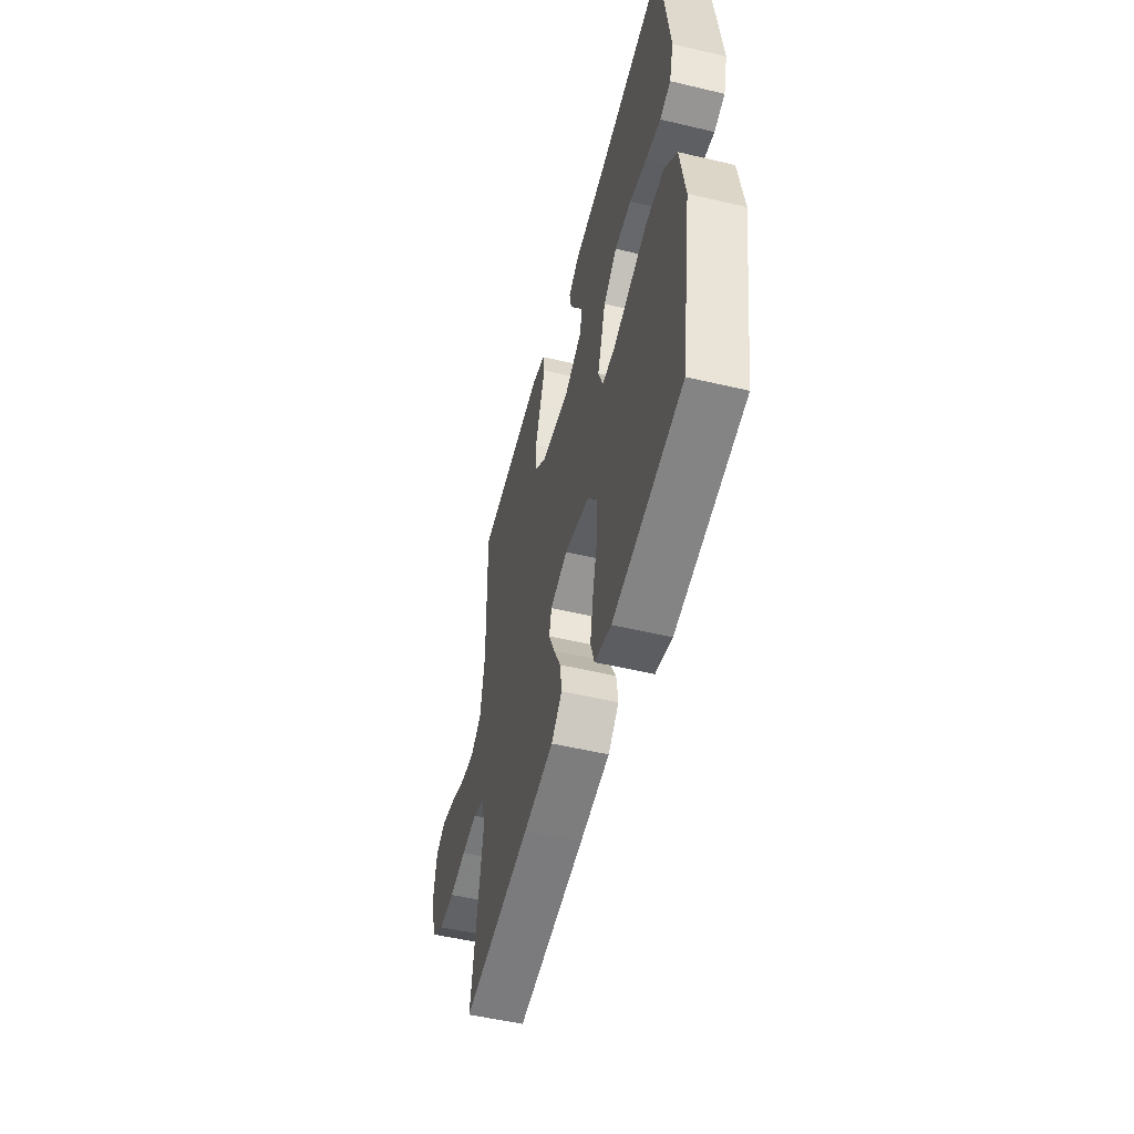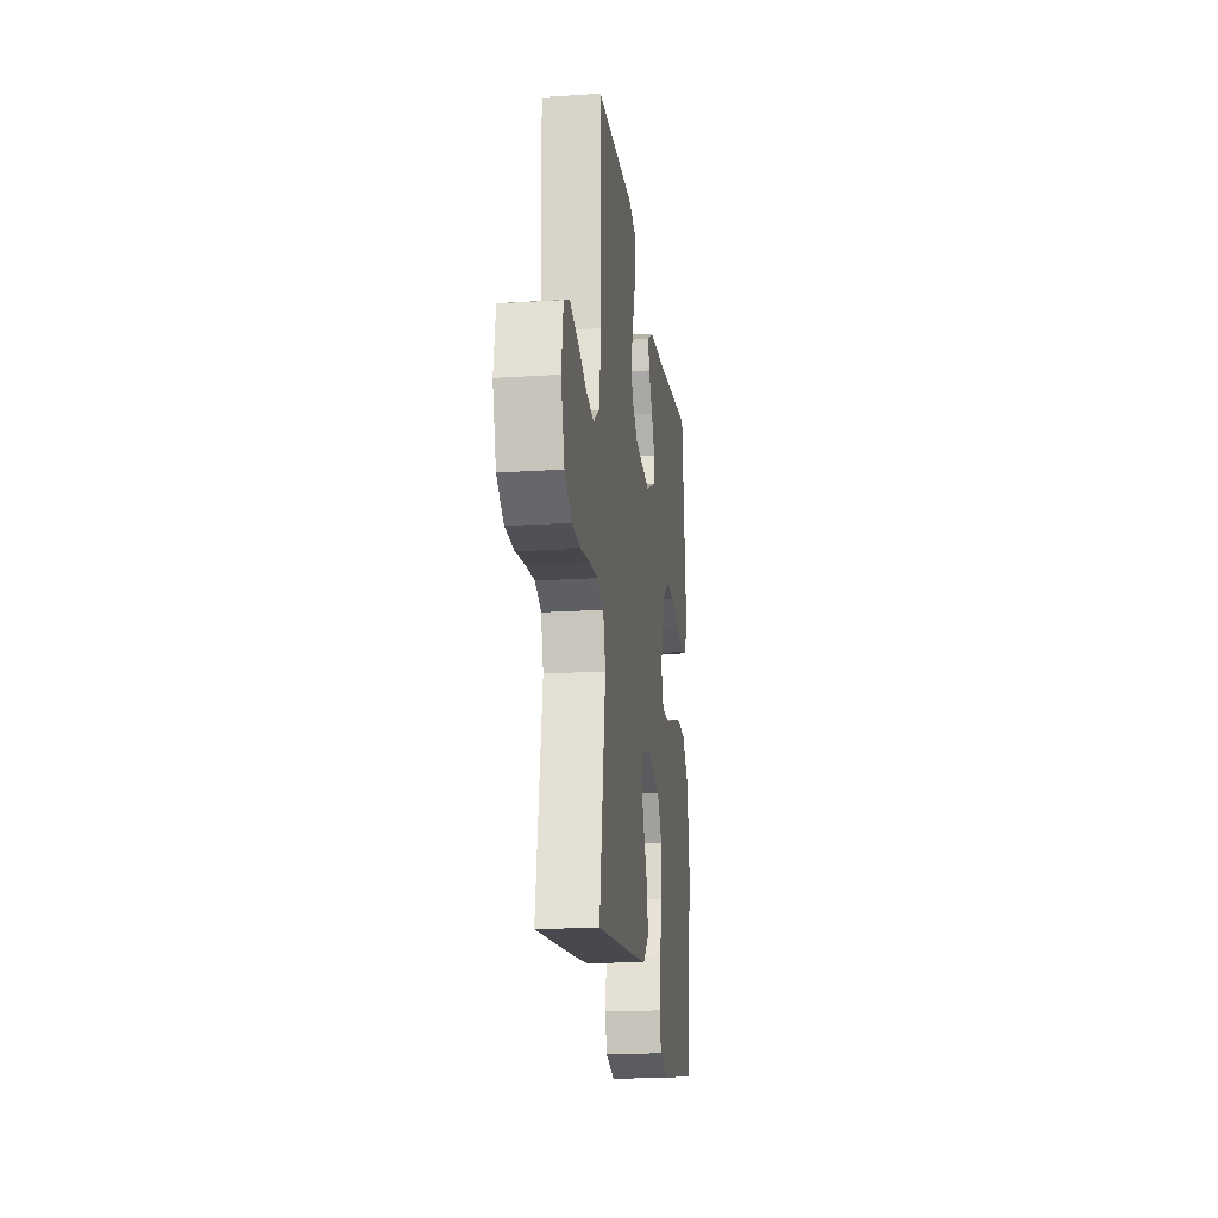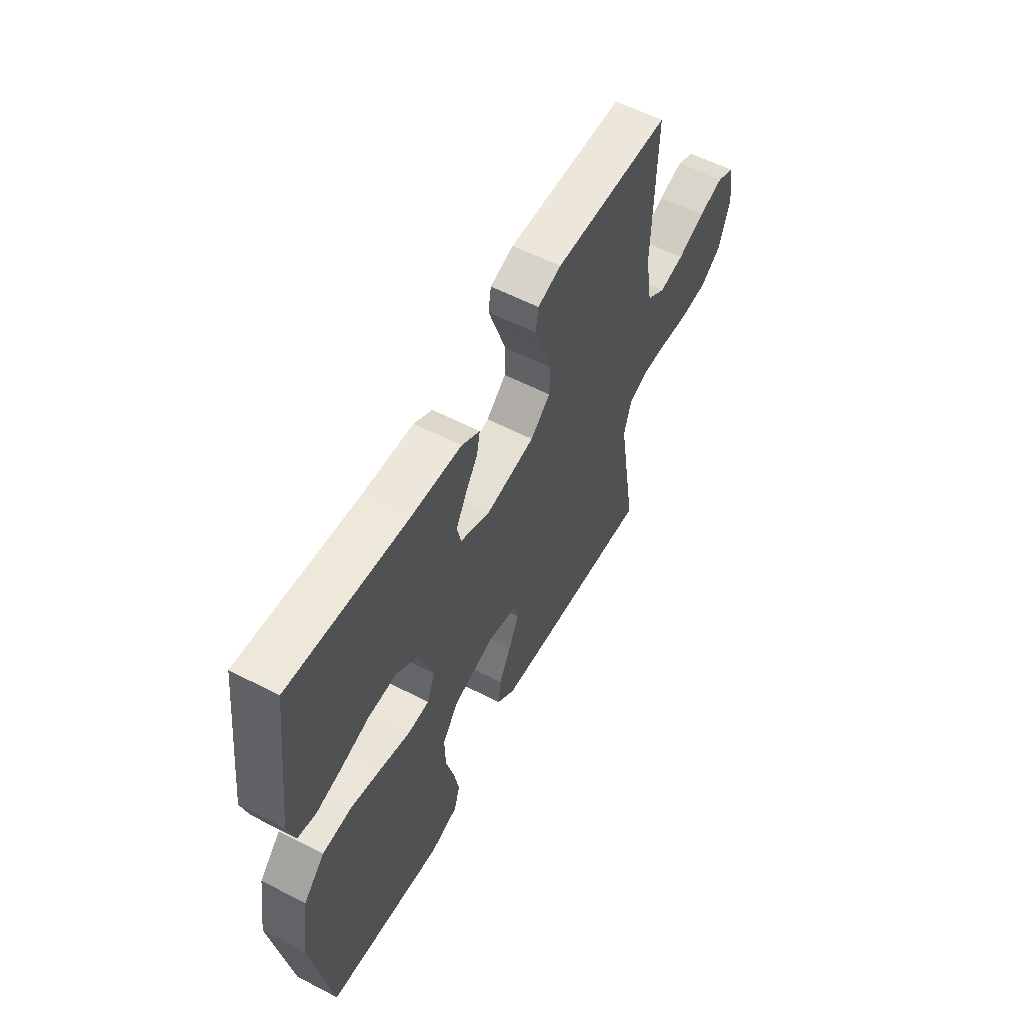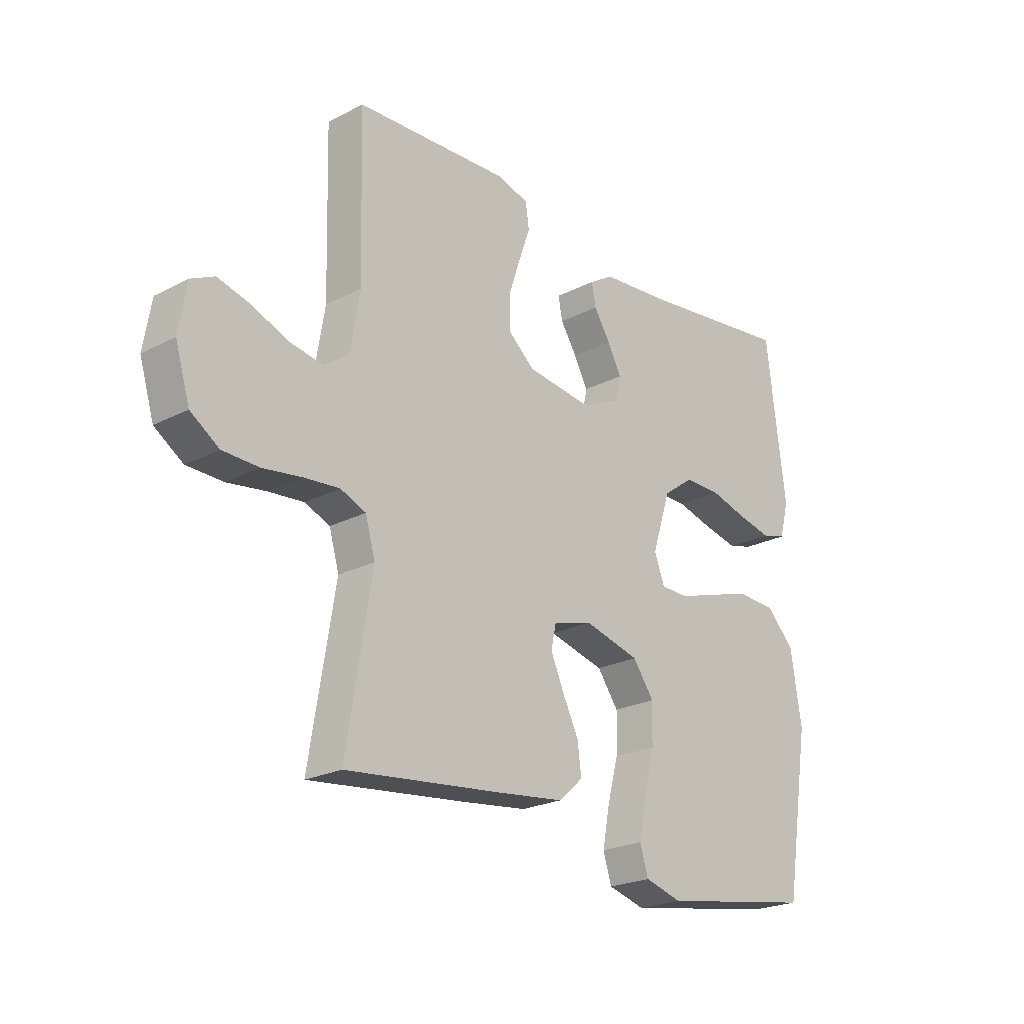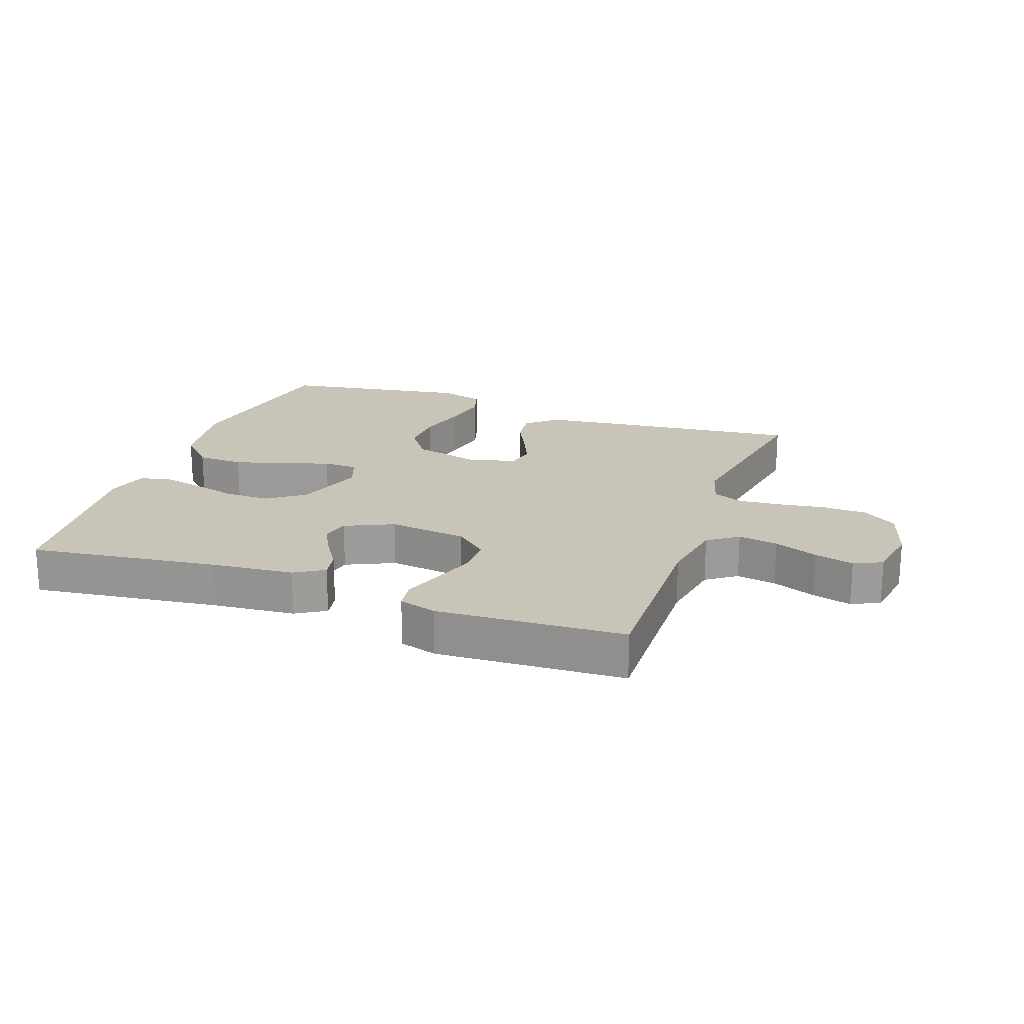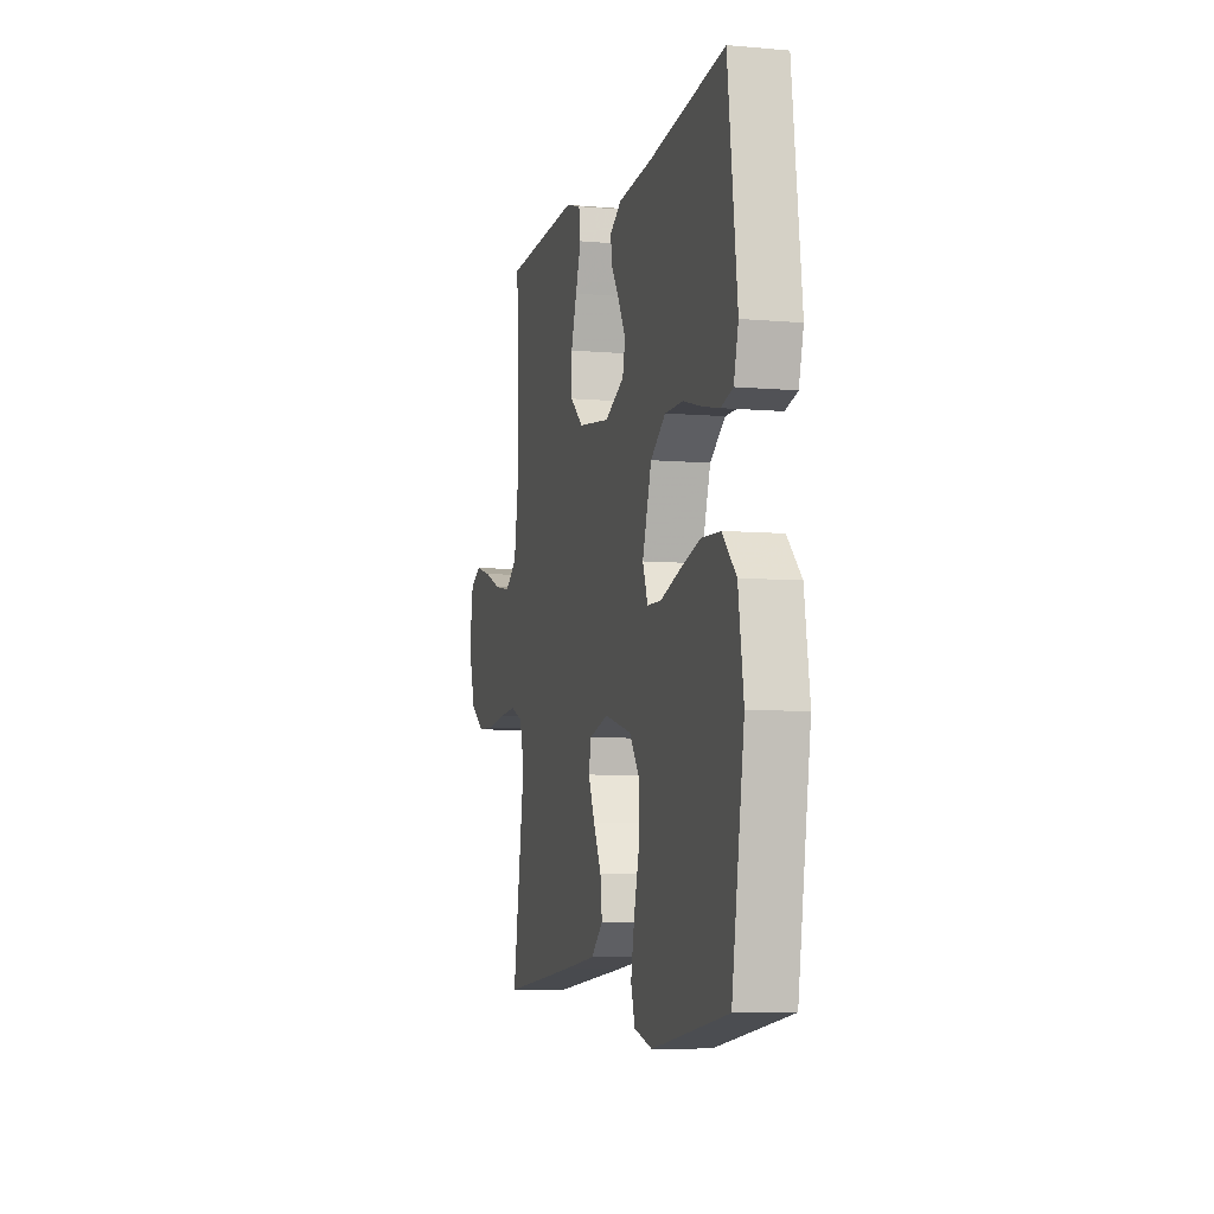
<metadata>
{"format":"obj","ext":"obj","renderer":"f3d","projection":"perspective","resolution":1024,"background":"white","views":[{"elev":-52.3,"azim":-104.3,"up":"+Z"},{"elev":-18.9,"azim":97.0,"up":"+Z"},{"elev":57.9,"azim":-61.8,"up":"+Z"},{"elev":-22.8,"azim":131.6,"up":"+Z"},{"elev":20.2,"azim":19.8,"up":"+Y"},{"elev":-6.8,"azim":-104.5,"up":"+Z"}]}
</metadata>
<code>
v 0.5 0.07 0.5
v 0.492 0.07 0.2
v 0.51 0.07 0.091
v 0.558 0.07 0.056
v 0.622 0.07 0.067
v 0.692 0.07 0.095
v 0.755 0.07 0.112
v 0.8 0.07 0.09
v 0.815 0.07 0
v 0.787 0.07 -0.092
v 0.732 0.07 -0.129
v 0.662 0.07 -0.131
v 0.587 0.07 -0.12
v 0.519 0.07 -0.114
v 0.47 0.07 -0.134
v 0.451 0.07 -0.2
v 0.5 0.07 -0.5
v 0.2 0.07 -0.467
v 0.069 0.07 -0.451
v 0.022 0.07 -0.409
v 0.029 0.07 -0.352
v 0.06 0.07 -0.289
v 0.086 0.07 -0.23
v 0.076 0.07 -0.185
v 0 0.07 -0.164
v -0.108 0.07 -0.192
v -0.149 0.07 -0.249
v -0.147 0.07 -0.324
v -0.126 0.07 -0.404
v -0.112 0.07 -0.477
v -0.128 0.07 -0.529
v -0.2 0.07 -0.549
v -0.5 0.07 -0.5
v -0.549 0.07 -0.2
v -0.528 0.07 -0.065
v -0.473 0.07 -0.009
v -0.398 0.07 -0.006
v -0.316 0.07 -0.03
v -0.241 0.07 -0.054
v -0.186 0.07 -0.053
v -0.166 0.07 0
v -0.202 0.07 0.111
v -0.261 0.07 0.154
v -0.333 0.07 0.154
v -0.407 0.07 0.134
v -0.472 0.07 0.12
v -0.519 0.07 0.133
v -0.537 0.07 0.2
v -0.5 0.07 0.5
v -0.2 0.07 0.461
v -0.067 0.07 0.449
v -0.02 0.07 0.42
v -0.028 0.07 0.377
v -0.06 0.07 0.327
v -0.087 0.07 0.277
v -0.077 0.07 0.231
v 0 0.07 0.195
v 0.126 0.07 0.211
v 0.177 0.07 0.255
v 0.178 0.07 0.318
v 0.155 0.07 0.387
v 0.133 0.07 0.45
v 0.14 0.07 0.497
v 0.2 0.07 0.515
v 0.5 0 0.5
v 0.492 0 0.2
v 0.51 0 0.091
v 0.558 0 0.056
v 0.622 0 0.067
v 0.692 0 0.095
v 0.755 0 0.112
v 0.8 0 0.09
v 0.815 0 0
v 0.787 0 -0.092
v 0.732 0 -0.129
v 0.662 0 -0.131
v 0.587 0 -0.12
v 0.519 0 -0.114
v 0.47 0 -0.134
v 0.451 0 -0.2
v 0.5 0 -0.5
v 0.2 0 -0.467
v 0.069 0 -0.451
v 0.022 0 -0.409
v 0.029 0 -0.352
v 0.06 0 -0.289
v 0.086 0 -0.23
v 0.076 0 -0.185
v 0 0 -0.164
v -0.108 0 -0.192
v -0.149 0 -0.249
v -0.147 0 -0.324
v -0.126 0 -0.404
v -0.112 0 -0.477
v -0.128 0 -0.529
v -0.2 0 -0.549
v -0.5 0 -0.5
v -0.549 0 -0.2
v -0.528 0 -0.065
v -0.473 0 -0.009
v -0.398 0 -0.006
v -0.316 0 -0.03
v -0.241 0 -0.054
v -0.186 0 -0.053
v -0.166 0 0
v -0.202 0 0.111
v -0.261 0 0.154
v -0.333 0 0.154
v -0.407 0 0.134
v -0.472 0 0.12
v -0.519 0 0.133
v -0.537 0 0.2
v -0.5 0 0.5
v -0.2 0 0.461
v -0.067 0 0.449
v -0.02 0 0.42
v -0.028 0 0.377
v -0.06 0 0.327
v -0.087 0 0.277
v -0.077 0 0.231
v 0 0 0.195
v 0.126 0 0.211
v 0.177 0 0.255
v 0.178 0 0.318
v 0.155 0 0.387
v 0.133 0 0.45
v 0.14 0 0.497
v 0.2 0 0.515
f 61 62 63 64
f 60 61 64 1
f 59 60 1 2
f 58 59 2 3
f 57 58 3 4
f 51 52 53 54
f 50 51 54 55
f 49 50 55 56
f 47 48 49 56
f 44 45 46 47
f 36 37 38 39
f 34 35 36 39
f 34 39 40
f 33 34 40
f 32 33 40
f 28 29 30 31
f 28 31 32 40
f 19 20 21 22
f 19 22 23
f 16 17 18 19
f 15 16 19 23
f 14 15 23 24
f 10 11 12 13
f 10 13 14
f 9 10 14
f 5 6 7 8
f 4 5 8 9
f 44 47 56 57
f 43 44 57
f 42 43 57 4
f 41 42 4 9
f 27 28 40 41
f 26 27 41
f 25 26 41
f 24 25 41
f 9 14 24 41
f 128 127 126 125
f 65 128 125 124
f 66 65 124 123
f 67 66 123 122
f 68 67 122 121
f 118 117 116 115
f 119 118 115 114
f 120 119 114 113
f 120 113 112 111
f 111 110 109 108
f 103 102 101 100
f 103 100 99 98
f 104 103 98
f 104 98 97
f 104 97 96
f 95 94 93 92
f 104 96 95 92
f 86 85 84 83
f 87 86 83
f 83 82 81 80
f 87 83 80 79
f 88 87 79 78
f 77 76 75 74
f 78 77 74
f 78 74 73
f 72 71 70 69
f 73 72 69 68
f 121 120 111 108
f 121 108 107
f 68 121 107 106
f 73 68 106 105
f 105 104 92 91
f 105 91 90
f 105 90 89
f 105 89 88
f 105 88 78 73
f 1 65 66 2
f 2 66 67 3
f 3 67 68 4
f 4 68 69 5
f 5 69 70 6
f 6 70 71 7
f 7 71 72 8
f 8 72 73 9
f 9 73 74 10
f 10 74 75 11
f 11 75 76 12
f 12 76 77 13
f 13 77 78 14
f 14 78 79 15
f 15 79 80 16
f 16 80 81 17
f 17 81 82 18
f 18 82 83 19
f 19 83 84 20
f 20 84 85 21
f 21 85 86 22
f 22 86 87 23
f 23 87 88 24
f 24 88 89 25
f 25 89 90 26
f 26 90 91 27
f 27 91 92 28
f 28 92 93 29
f 29 93 94 30
f 30 94 95 31
f 31 95 96 32
f 32 96 97 33
f 33 97 98 34
f 34 98 99 35
f 35 99 100 36
f 36 100 101 37
f 37 101 102 38
f 38 102 103 39
f 39 103 104 40
f 40 104 105 41
f 41 105 106 42
f 42 106 107 43
f 43 107 108 44
f 44 108 109 45
f 45 109 110 46
f 46 110 111 47
f 47 111 112 48
f 48 112 113 49
f 49 113 114 50
f 50 114 115 51
f 51 115 116 52
f 52 116 117 53
f 53 117 118 54
f 54 118 119 55
f 55 119 120 56
f 56 120 121 57
f 57 121 122 58
f 58 122 123 59
f 59 123 124 60
f 60 124 125 61
f 61 125 126 62
f 62 126 127 63
f 63 127 128 64
f 64 128 65 1

</code>
